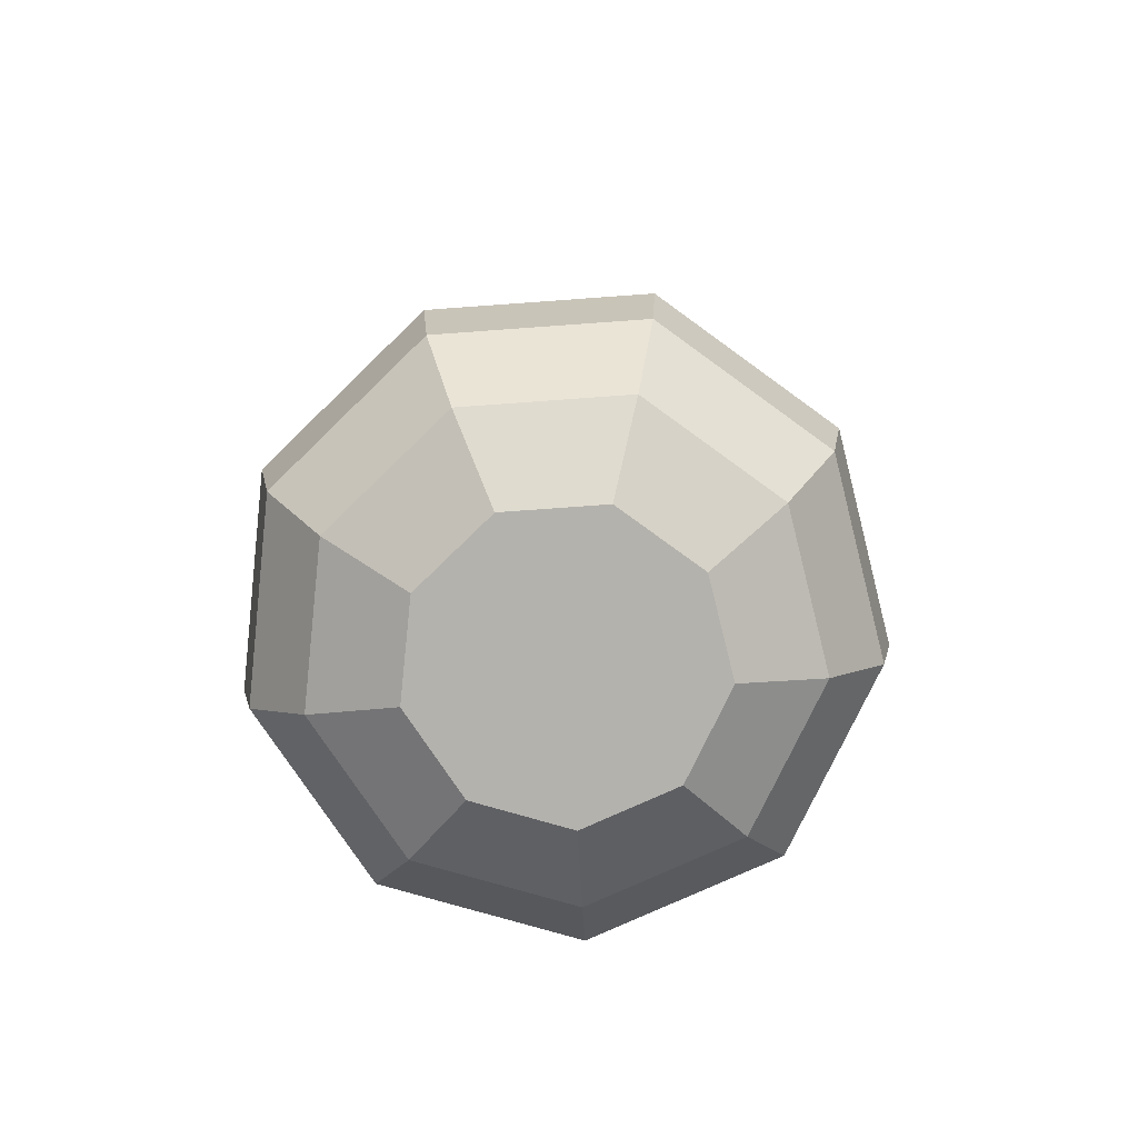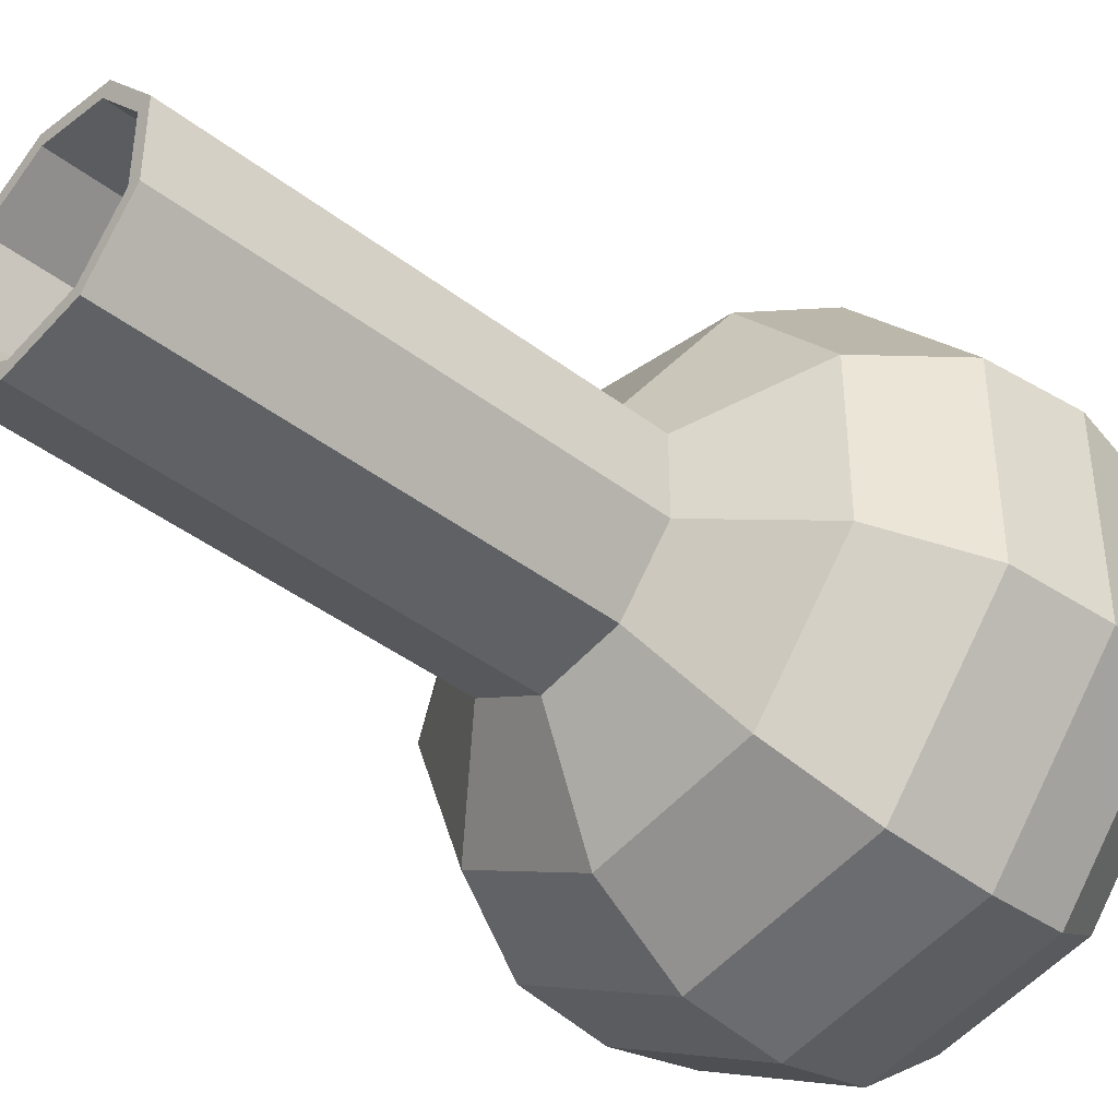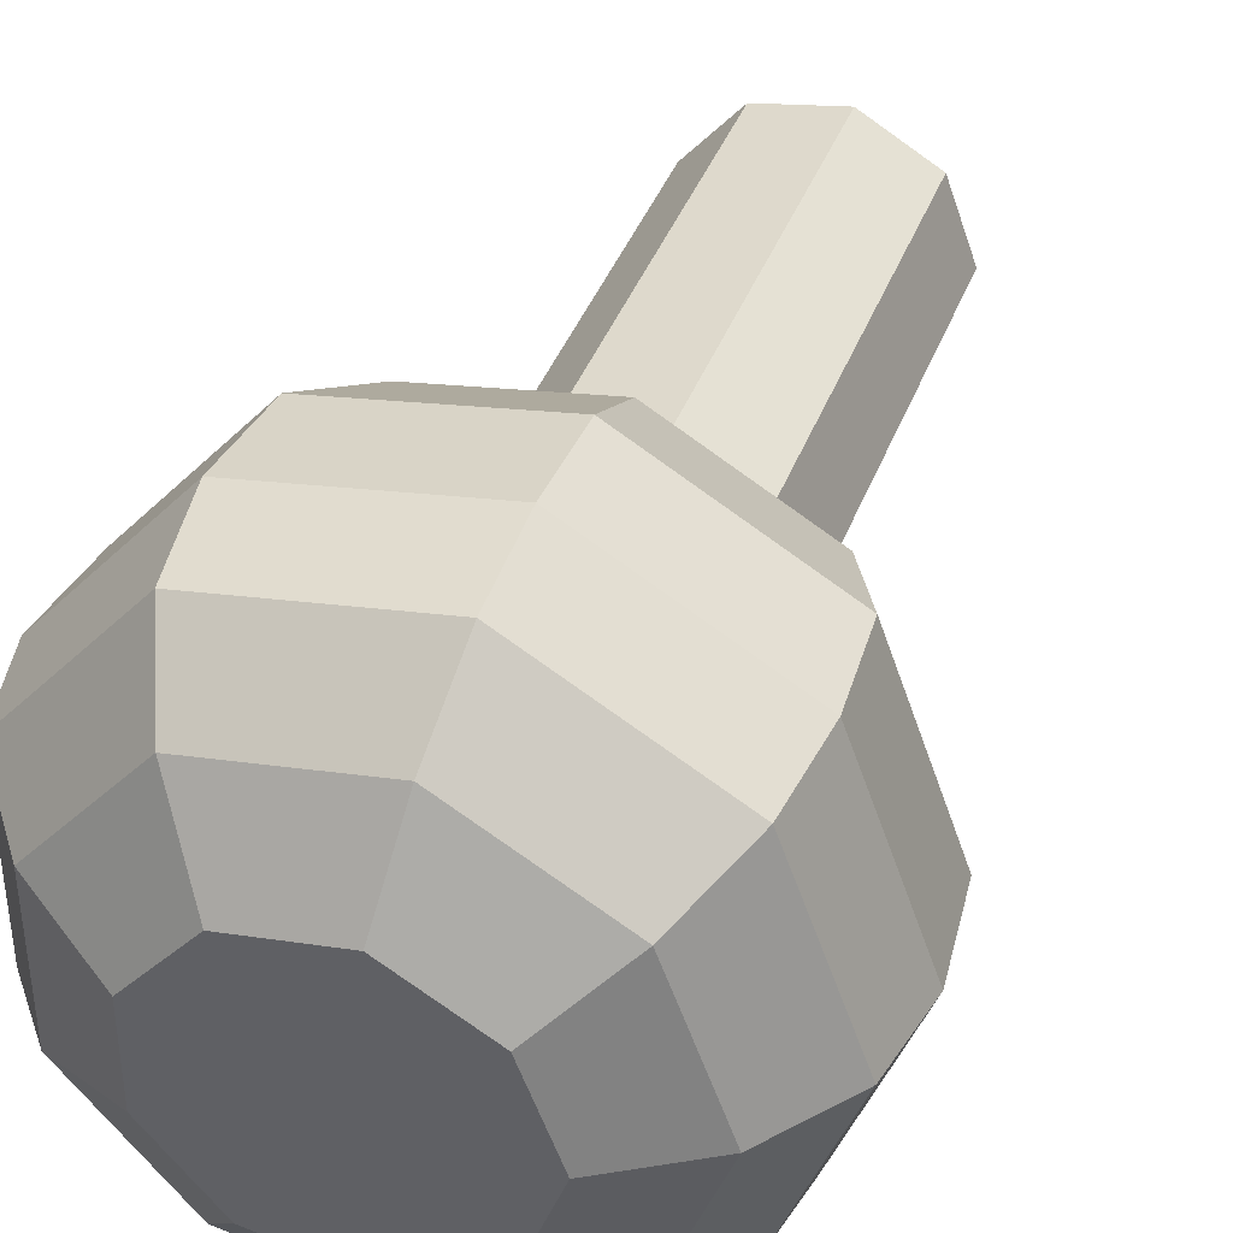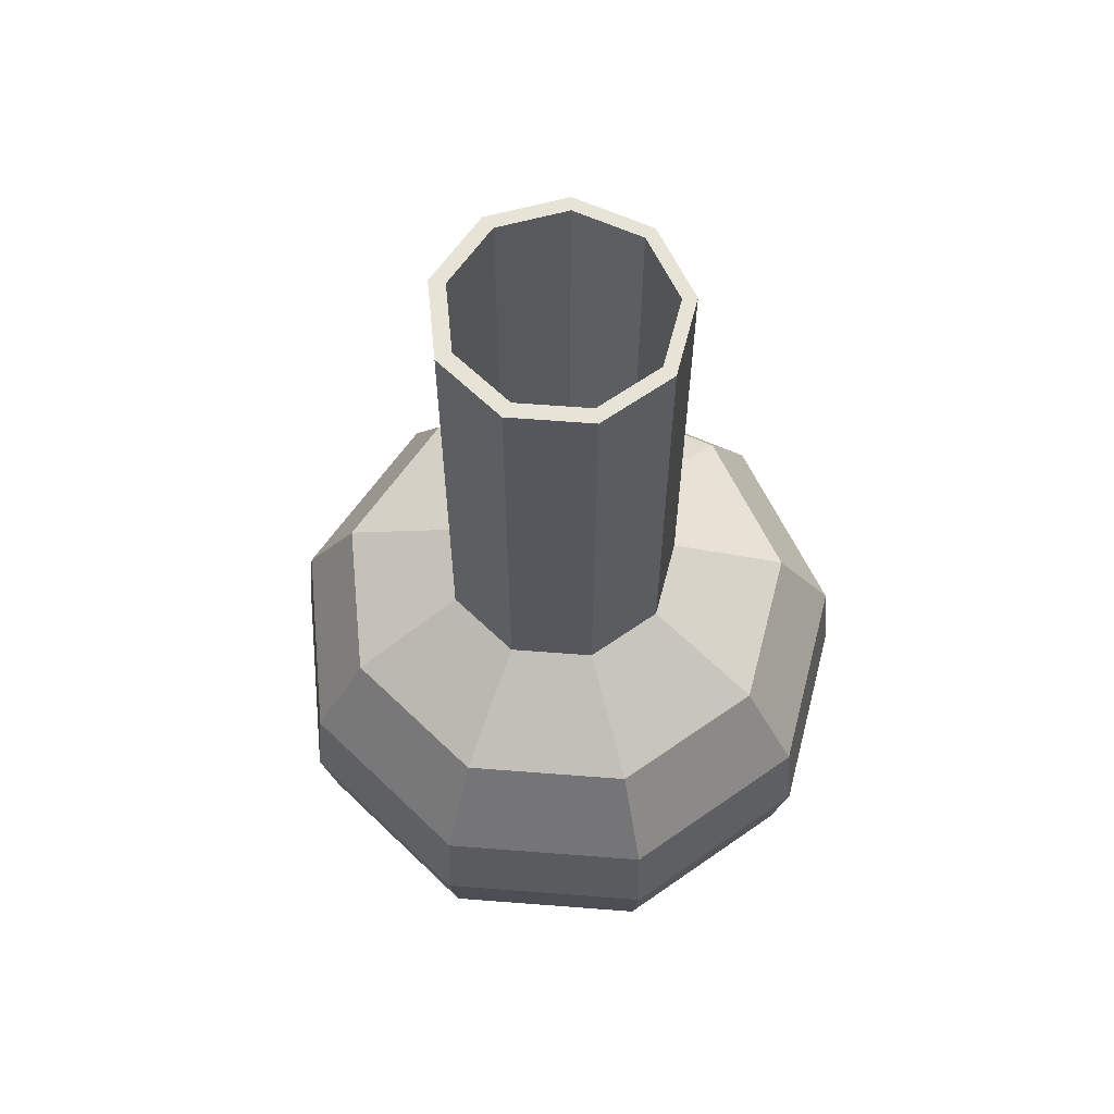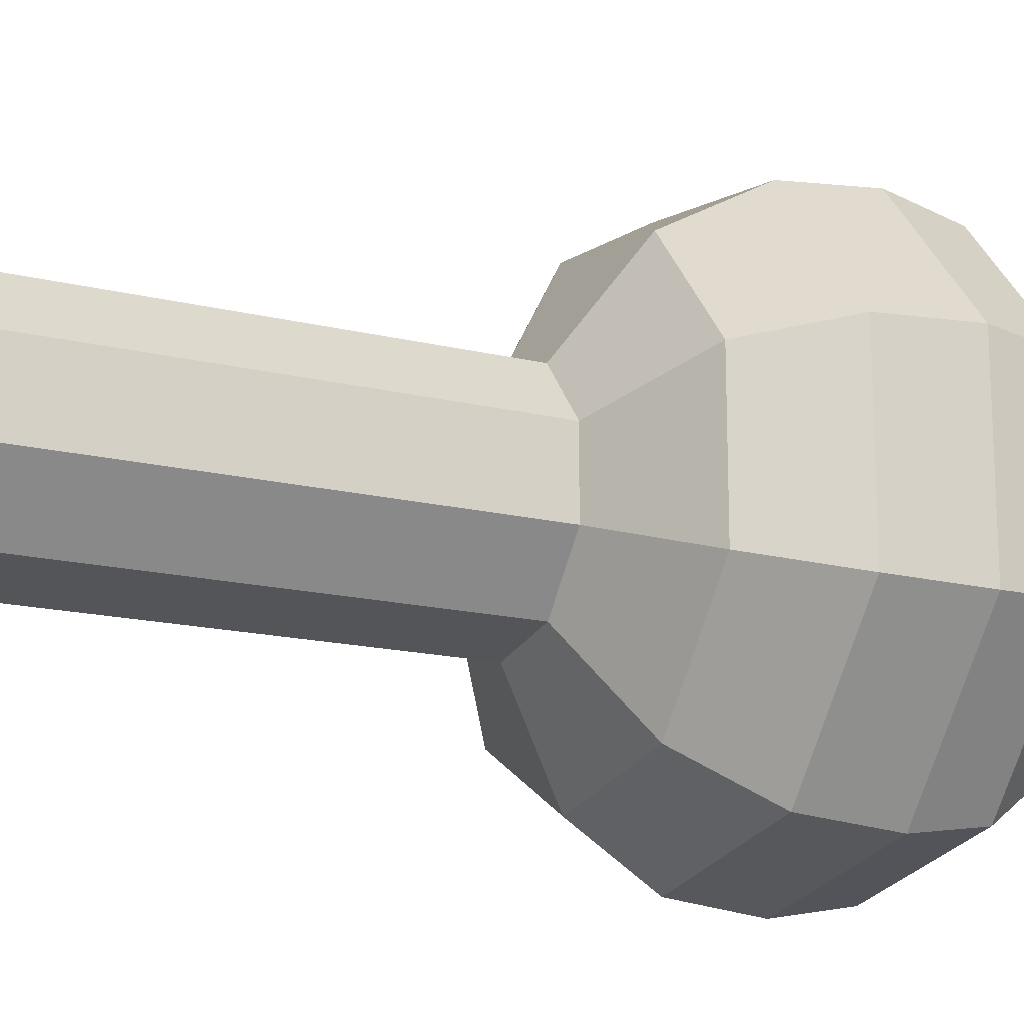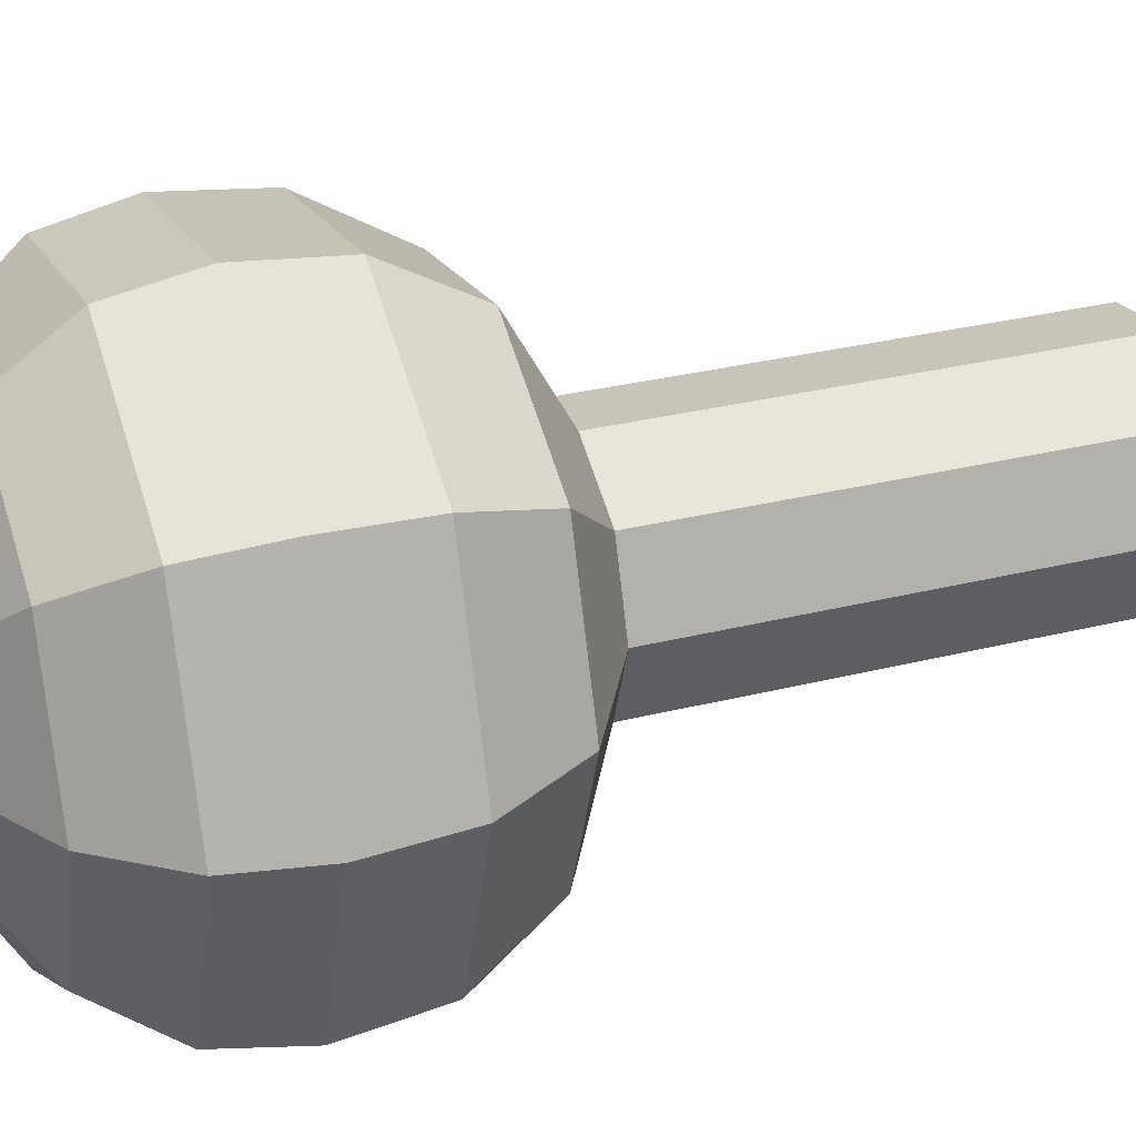
<metadata>
{"format":"obj","ext":"obj","renderer":"f3d","projection":"perspective","resolution":1024,"background":"white","views":[{"elev":-79.5,"azim":-45.9,"up":"+Y"},{"elev":-42.3,"azim":-132.4,"up":"+Z"},{"elev":40.5,"azim":19.7,"up":"+Z"},{"elev":62.4,"azim":154.5,"up":"+Y"},{"elev":-16.5,"azim":-116.6,"up":"+Z"},{"elev":30.2,"azim":69.9,"up":"+Z"}]}
</metadata>
<code>
g default
v 10.29 51.77 -8.636
v 2.333 51.77 -13.23
v -6.718 51.77 -11.64
v -12.63 51.77 -4.595
v -12.63 51.77 4.595
v -6.718 51.77 11.64
v 2.333 51.77 13.23
v 10.29 51.77 8.636
v 13.44 51.77 6e-06
v 10.29 103.2 -8.636
v 2.333 103.2 -13.23
v -6.718 103.2 -11.64
v -12.63 103.2 -4.595
v -12.63 103.2 4.595
v -6.718 103.2 11.64
v 2.333 103.2 13.23
v 10.29 103.2 8.636
v 13.44 103.2 6e-06
v 19.82 44.67 -16.96
v 4.192 44.67 -25.99
v -13.58 44.67 -22.85
v -25.19 44.67 -9.025
v -25.19 44.67 9.025
v -13.58 44.67 22.85
v 4.192 44.67 25.99
v 19.82 44.67 16.96
v 26 44.67 -2.6e-05
v 24.45 34.35 -21
v 5.094 34.35 -32.18
v -16.92 34.35 -28.3
v -31.29 34.35 -11.18
v -31.29 34.35 11.18
v -16.92 34.35 28.3
v 5.094 34.35 32.18
v 24.45 34.35 21
v 32.1 34.35 -5.8e-05
v 25.31 23.35 -21.76
v 5.262 23.35 -33.33
v -17.54 23.35 -29.31
v -32.42 23.35 -11.58
v -32.42 23.35 11.58
v -17.54 23.35 29.31
v 5.262 23.35 33.33
v 25.31 23.35 21.76
v 33.23 23.35 -5.8e-05
v 23.97 13.92 -20.58
v 5 13.92 -31.53
v -16.57 13.92 -27.73
v -30.65 13.92 -10.95
v -30.65 13.92 10.95
v -16.57 13.92 27.73
v 5 13.92 31.53
v 23.97 13.92 20.58
v 31.46 13.92 -5.8e-05
v 19.2 5.612 -16.42
v 4.07 5.612 -25.15
v -13.13 5.612 -22.12
v -24.36 5.612 -8.735
v -24.36 5.612 8.735
v -13.13 5.612 22.12
v 4.07 5.612 25.15
v 19.2 5.612 16.42
v 25.17 5.612 -3.2e-05
v 12.09 -2e-05 -10.21
v 2.684 -2e-05 -15.64
v -0.0737 -2e-05 6e-06
v -8.013 -2e-05 -13.75
v -15 -2e-05 -5.431
v -15 -2e-05 5.431
v -8.013 -2e-05 13.75
v 2.684 -2e-05 15.64
v 12.09 -2e-05 10.21
v 15.81 -2e-05 -2.6e-05
v 1.887 103.2 11.56
v 8.839 103.2 7.544
v 11.58 103.2 6e-06
v 8.839 103.2 -7.544
v 1.887 103.2 -11.56
v -6.019 103.2 -10.16
v -11.18 103.2 -4.014
v -11.18 103.2 4.014
v -6.019 103.2 10.16
v 8.839 51.77 -7.544
v 1.887 51.77 -11.56
v -6.019 51.77 -10.16
v -11.18 51.77 -4.014
v -11.18 51.77 4.014
v -6.019 51.77 10.16
v 1.887 51.77 11.56
v 8.839 51.77 7.544
v 11.58 51.77 6e-06
v 17.7 44.67 -15.28
v 3.614 44.67 -23.41
v -12.4 44.67 -20.59
v -22.85 44.67 -8.13
v -22.85 44.67 8.13
v -12.4 44.67 20.59
v 3.614 44.67 23.41
v 17.7 44.67 15.28
v 23.26 44.67 1.9e-05
v 22.35 34.35 -19.34
v 4.521 34.35 -29.64
v -15.75 34.35 -26.06
v -28.98 34.35 -10.29
v -28.98 34.35 10.29
v -15.75 34.35 26.06
v 4.521 34.35 29.64
v 22.35 34.35 19.34
v 29.39 34.35 3.8e-05
v 24.14 23.35 -20.91
v 4.871 23.35 -32.04
v -17.05 23.35 -28.18
v -31.35 23.35 -11.13
v -31.35 23.35 11.13
v -17.05 23.35 28.18
v 4.871 23.35 32.04
v 24.14 23.35 20.91
v 31.76 23.35 5.1e-05
v 20.93 13.92 -18.11
v 4.245 13.92 -27.74
v -14.73 13.92 -24.4
v -27.12 13.92 -9.635
v -27.12 13.92 9.635
v -14.73 13.92 24.4
v 4.245 13.92 27.74
v 20.93 13.92 18.11
v 27.52 13.92 3.8e-05
v 16.47 5.612 -14.21
v 3.375 5.612 -21.77
v -11.52 5.612 -19.14
v -21.24 5.612 -7.561
v -21.24 5.612 7.561
v -11.52 5.612 19.14
v 3.375 5.612 21.77
v 16.47 5.612 14.21
v 21.64 5.612 3.8e-05
v 11.17 1.645 -9.58
v 2.341 1.645 -14.68
v -0.0547 1.645 6e-06
v -7.699 1.645 -12.91
v -14.25 1.645 -5.098
v -14.25 1.645 5.098
v -7.699 1.645 12.91
v 2.341 1.645 14.68
v 11.17 1.645 9.581
v 14.66 1.645 1.9e-05
g pCylinder8
f 1 2 11 10
f 2 3 12 11
f 3 4 13 12
f 4 5 14 13
f 5 6 15 14
f 6 7 16 15
f 7 8 17 16
f 8 9 18 17
f 9 1 10 18
f 65 64 66
f 67 65 66
f 68 67 66
f 69 68 66
f 70 69 66
f 71 70 66
f 72 71 66
f 73 72 66
f 64 73 66
f 137 138 139
f 138 140 139
f 140 141 139
f 141 142 139
f 142 143 139
f 143 144 139
f 144 145 139
f 145 146 139
f 146 137 139
f 2 1 19 20
f 3 2 20 21
f 4 3 21 22
f 5 4 22 23
f 6 5 23 24
f 7 6 24 25
f 8 7 25 26
f 9 8 26 27
f 1 9 27 19
f 20 19 28 29
f 21 20 29 30
f 22 21 30 31
f 23 22 31 32
f 24 23 32 33
f 25 24 33 34
f 26 25 34 35
f 27 26 35 36
f 19 27 36 28
f 29 28 37 38
f 30 29 38 39
f 31 30 39 40
f 32 31 40 41
f 33 32 41 42
f 34 33 42 43
f 35 34 43 44
f 36 35 44 45
f 28 36 45 37
f 38 37 46 47
f 39 38 47 48
f 40 39 48 49
f 41 40 49 50
f 42 41 50 51
f 43 42 51 52
f 44 43 52 53
f 45 44 53 54
f 37 45 54 46
f 47 46 55 56
f 48 47 56 57
f 49 48 57 58
f 50 49 58 59
f 51 50 59 60
f 52 51 60 61
f 53 52 61 62
f 54 53 62 63
f 46 54 63 55
f 56 55 64 65
f 57 56 65 67
f 58 57 67 68
f 59 58 68 69
f 60 59 69 70
f 61 60 70 71
f 62 61 71 72
f 63 62 72 73
f 55 63 73 64
f 16 17 75 74
f 17 18 76 75
f 18 10 77 76
f 10 11 78 77
f 11 12 79 78
f 12 13 80 79
f 13 14 81 80
f 14 15 82 81
f 15 16 74 82
f 77 78 84 83
f 78 79 85 84
f 79 80 86 85
f 80 81 87 86
f 81 82 88 87
f 82 74 89 88
f 74 75 90 89
f 75 76 91 90
f 76 77 83 91
f 83 84 93 92
f 84 85 94 93
f 85 86 95 94
f 86 87 96 95
f 87 88 97 96
f 88 89 98 97
f 89 90 99 98
f 90 91 100 99
f 91 83 92 100
f 92 93 102 101
f 93 94 103 102
f 94 95 104 103
f 95 96 105 104
f 96 97 106 105
f 97 98 107 106
f 98 99 108 107
f 99 100 109 108
f 100 92 101 109
f 101 102 111 110
f 102 103 112 111
f 103 104 113 112
f 104 105 114 113
f 105 106 115 114
f 106 107 116 115
f 107 108 117 116
f 108 109 118 117
f 109 101 110 118
f 110 111 120 119
f 111 112 121 120
f 112 113 122 121
f 113 114 123 122
f 114 115 124 123
f 115 116 125 124
f 116 117 126 125
f 117 118 127 126
f 118 110 119 127
f 119 120 129 128
f 120 121 130 129
f 121 122 131 130
f 122 123 132 131
f 123 124 133 132
f 124 125 134 133
f 125 126 135 134
f 126 127 136 135
f 127 119 128 136
f 128 129 138 137
f 129 130 140 138
f 130 131 141 140
f 131 132 142 141
f 132 133 143 142
f 133 134 144 143
f 134 135 145 144
f 135 136 146 145
f 136 128 137 146

</code>
